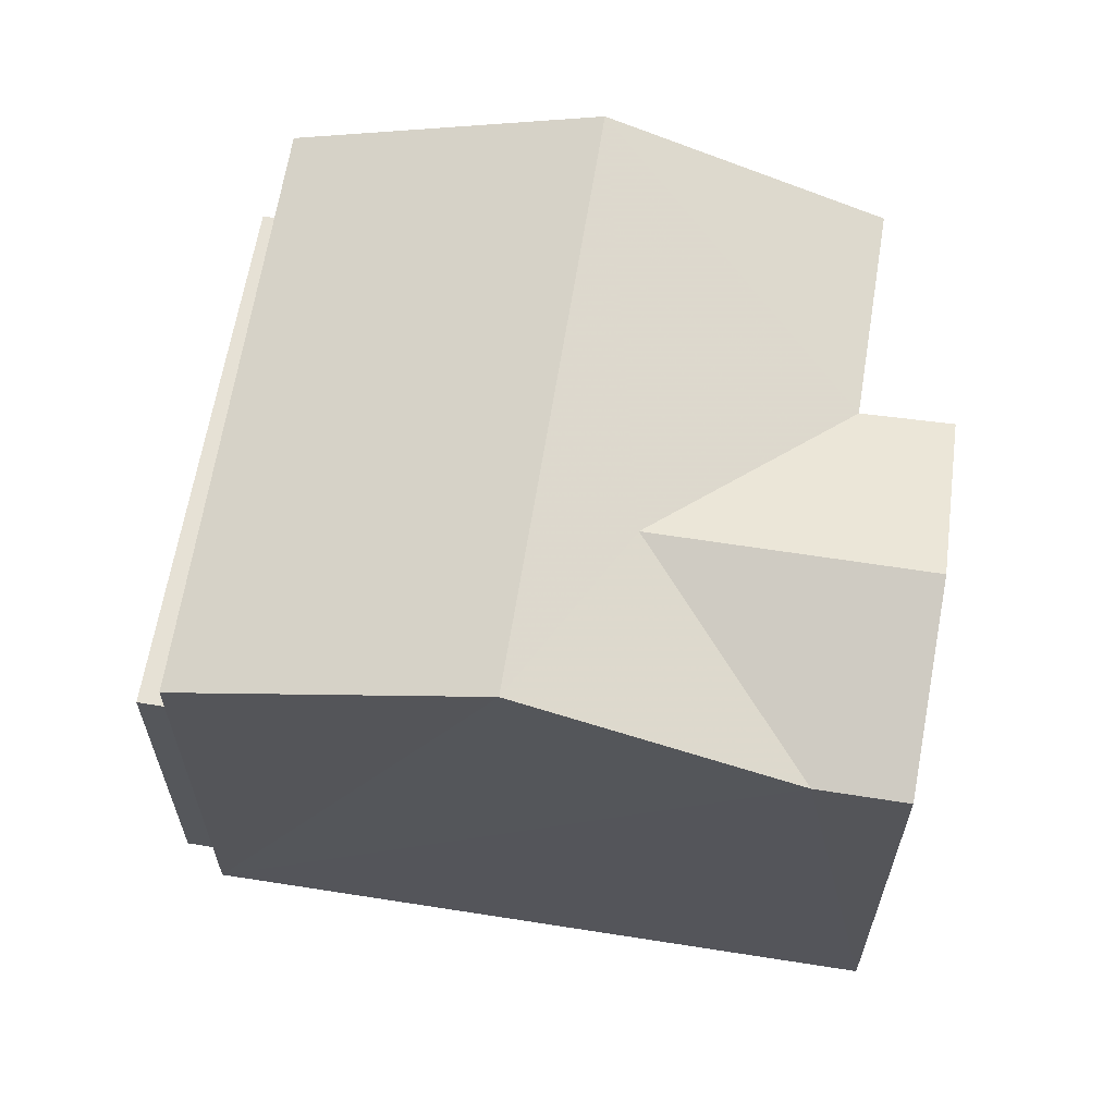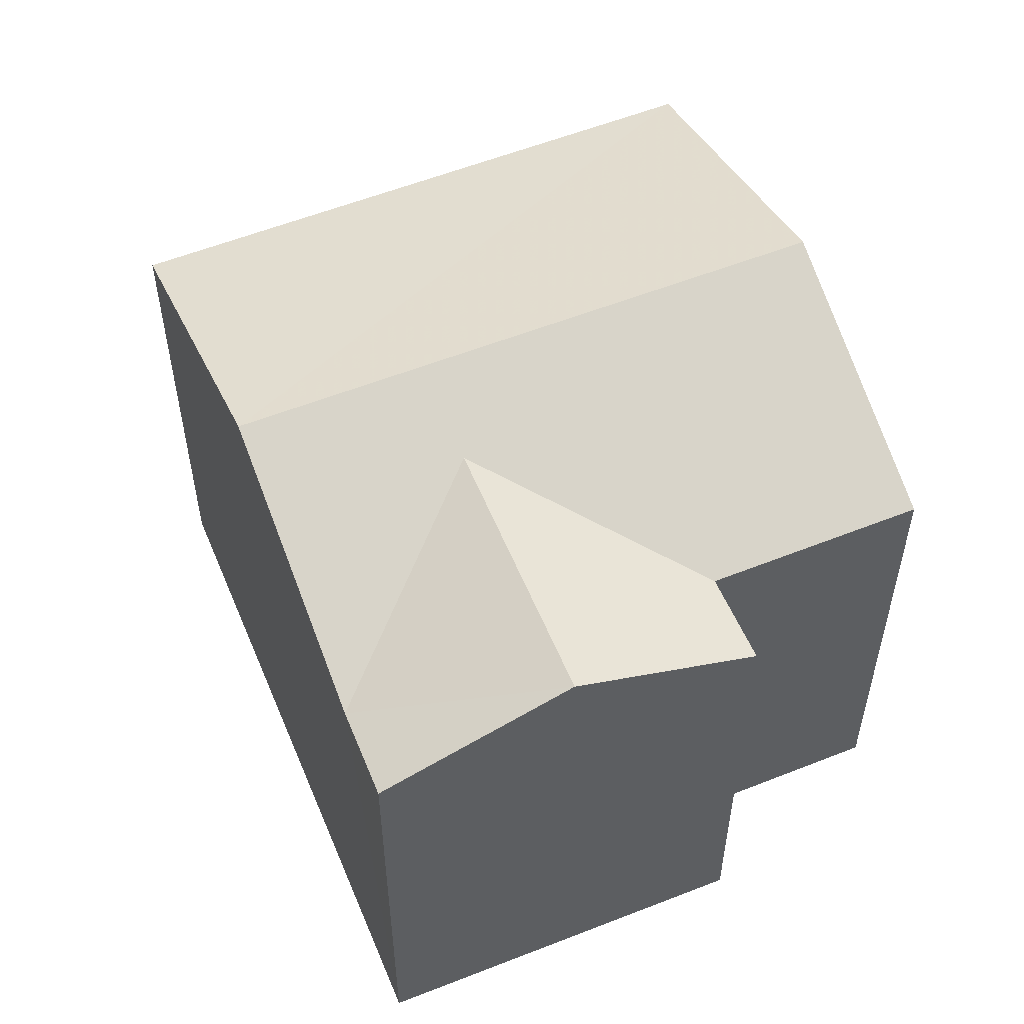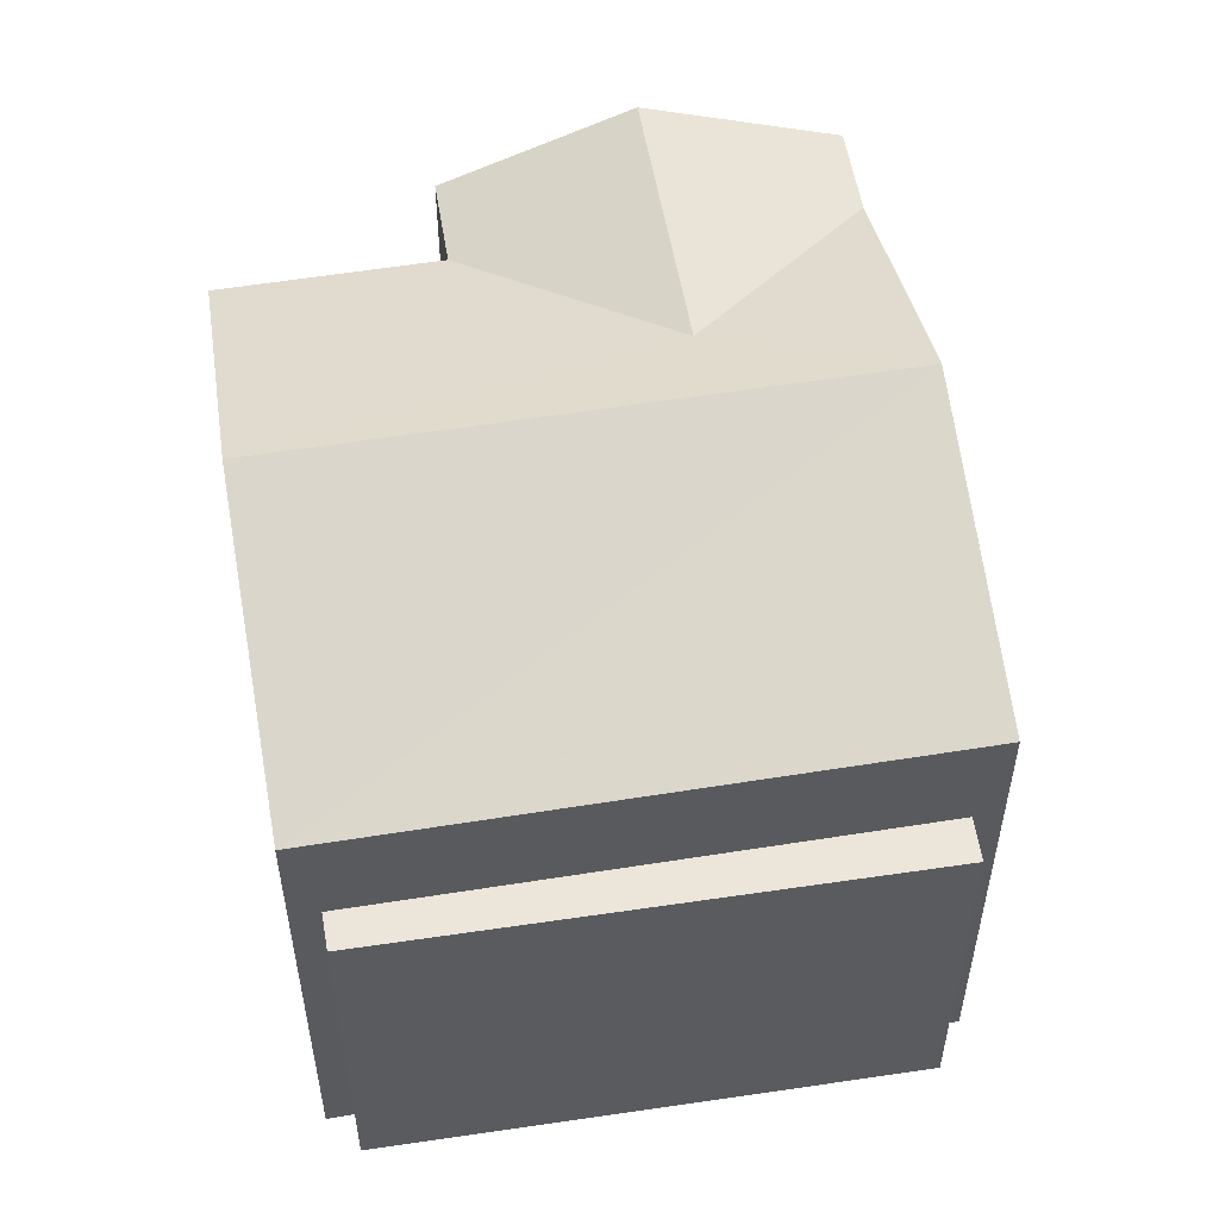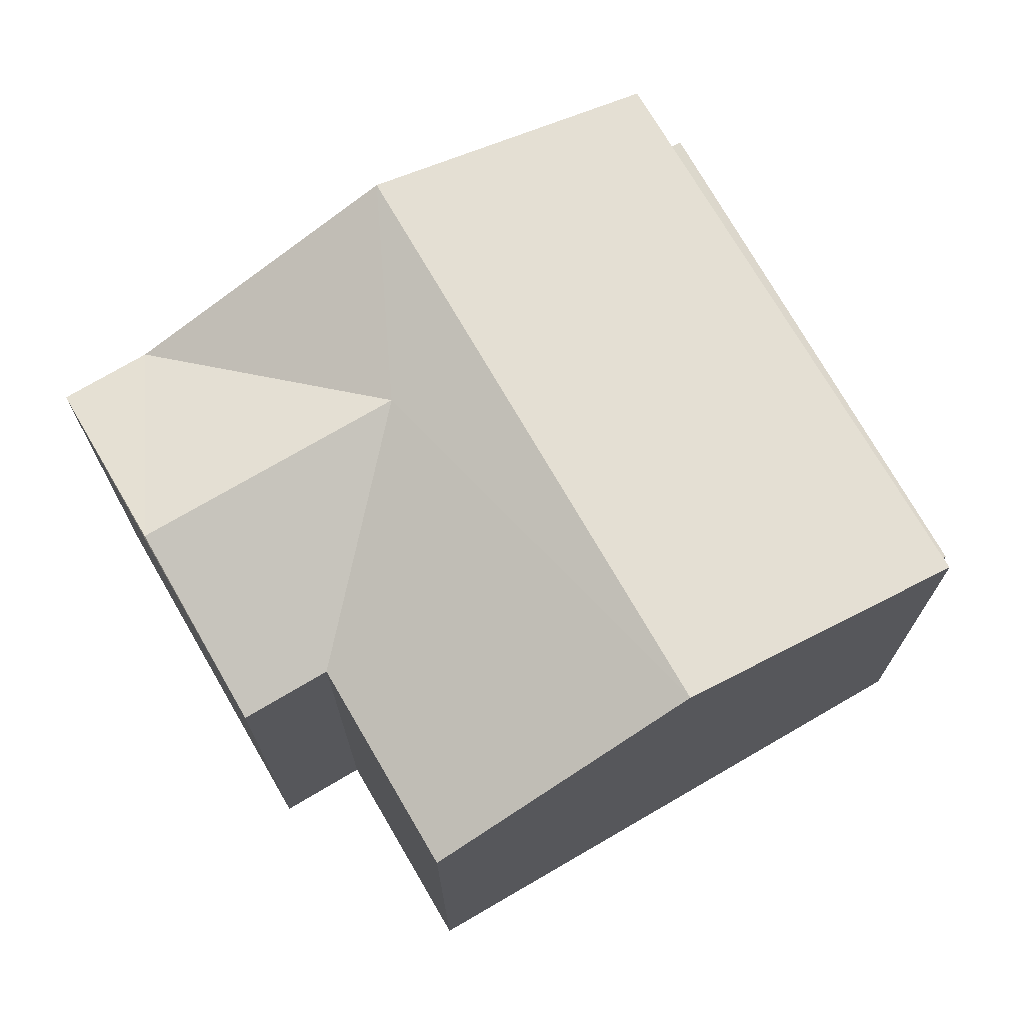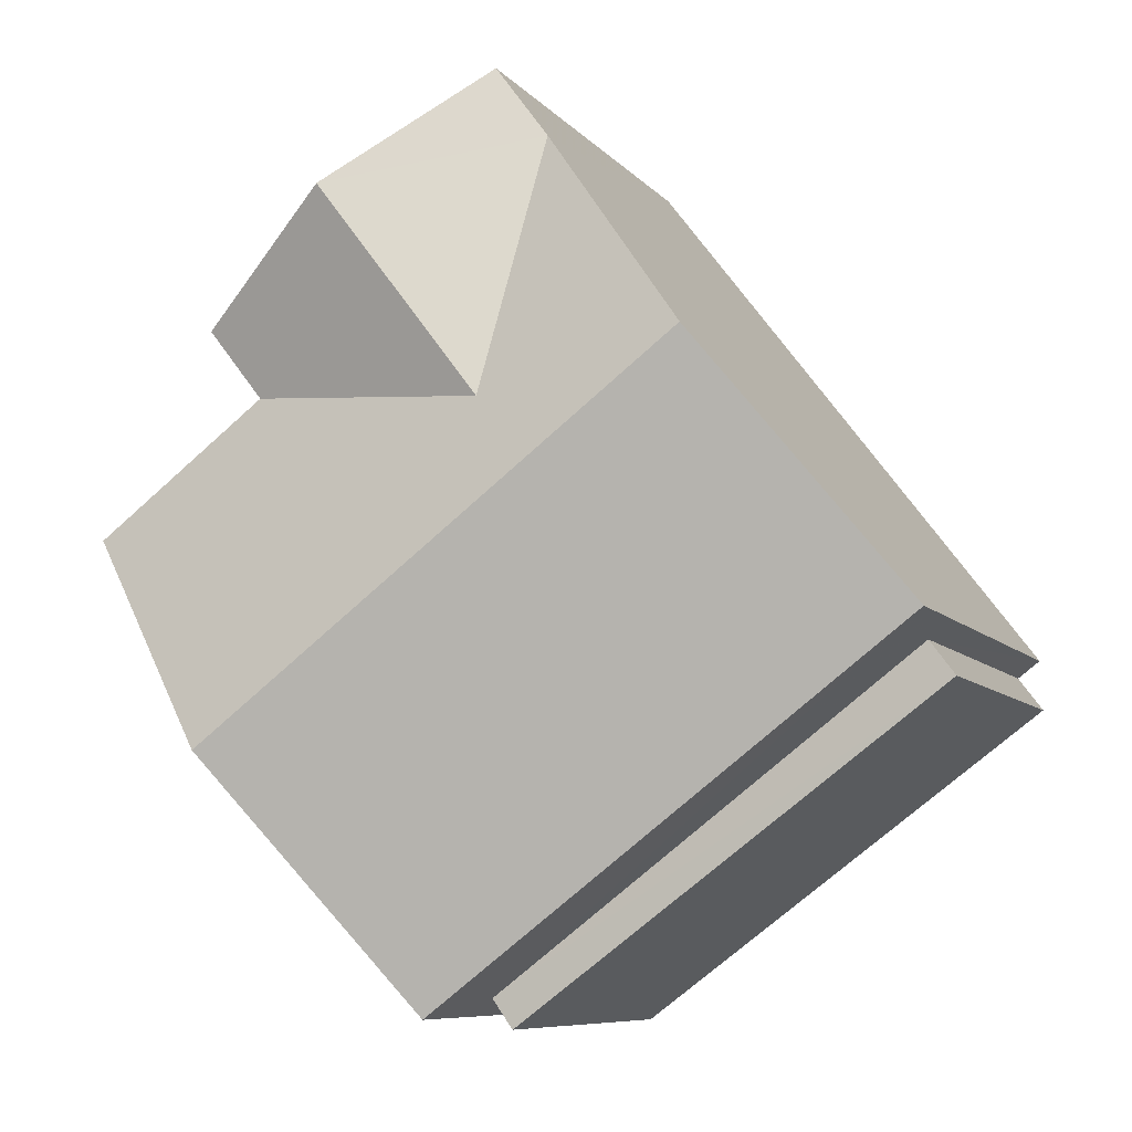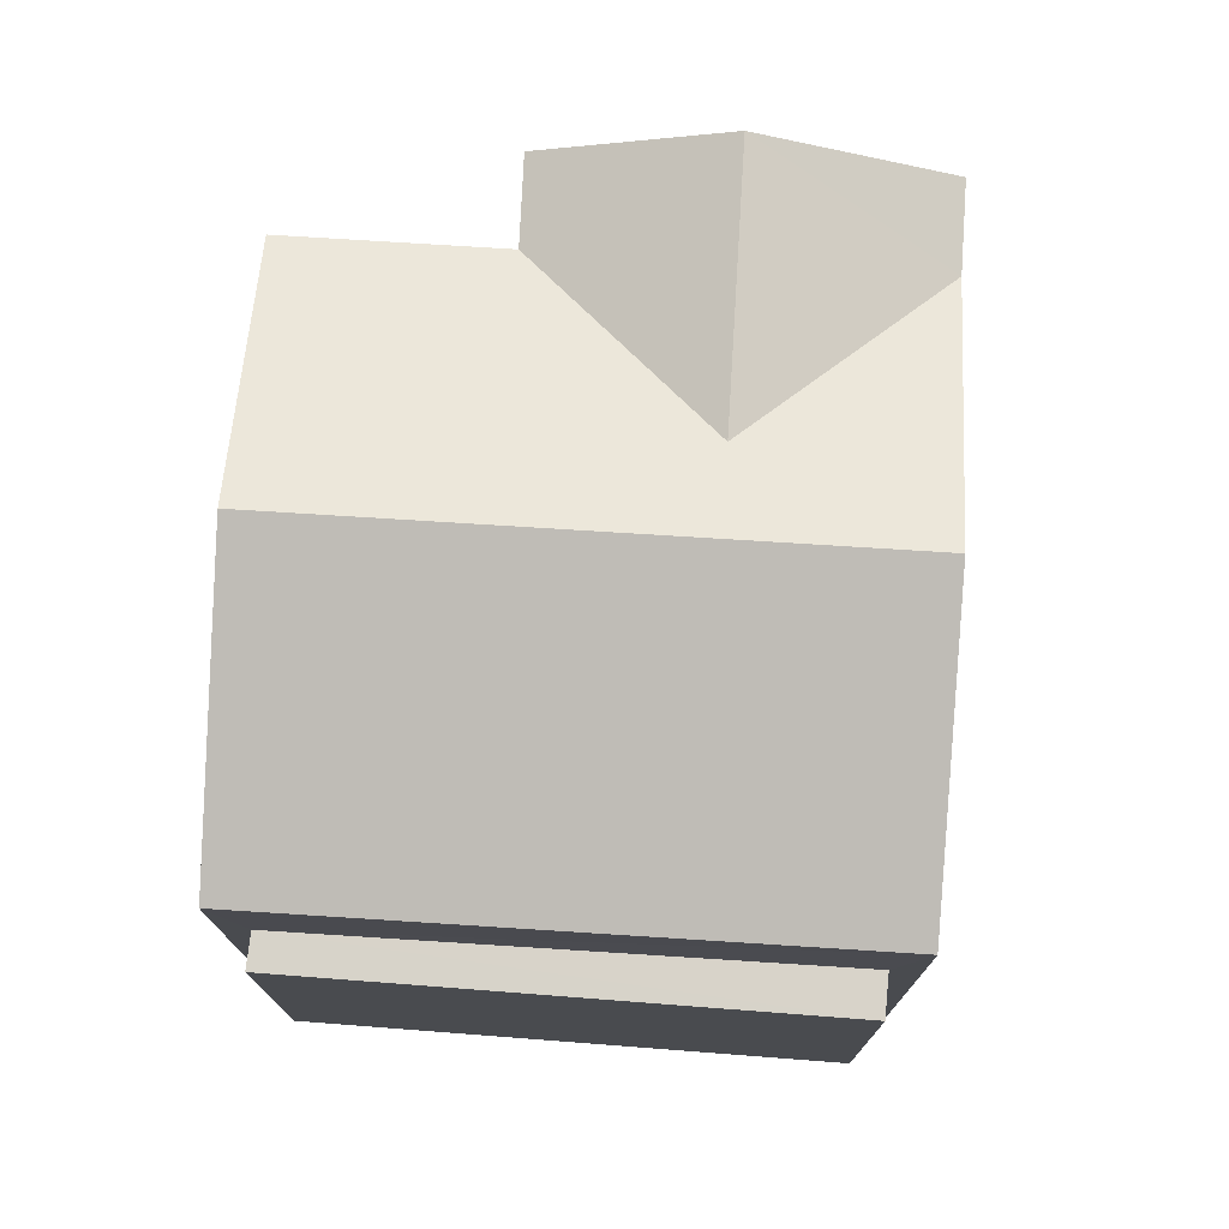
<metadata>
{"format":"obj","ext":"obj","renderer":"f3d","projection":"perspective","resolution":1024,"background":"white","views":[{"elev":64.4,"azim":136.3,"up":"+Z"},{"elev":56.4,"azim":-165.3,"up":"+Z"},{"elev":55.4,"azim":27.6,"up":"+Z"},{"elev":72.8,"azim":-83.0,"up":"+Z"},{"elev":-8.1,"azim":21.6,"up":"+Y"},{"elev":76.1,"azim":40.8,"up":"+Z"}]}
</metadata>
<code>
v -2.255e+05 -1.28e+05 12.4
v -2.255e+05 -1.28e+05 12.4
v -2.255e+05 -1.28e+05 12.4
v -2.255e+05 -1.28e+05 12.4
v -2.255e+05 -1.28e+05 12.4
v -2.255e+05 -1.28e+05 12.4
v -2.255e+05 -1.28e+05 12.4
v -2.255e+05 -1.28e+05 12.4
v -2.255e+05 -1.28e+05 12.4
v -2.255e+05 -1.28e+05 12.4
v -2.255e+05 -1.28e+05 19.39
v -2.255e+05 -1.28e+05 18.52
v -2.255e+05 -1.28e+05 19.83
v -2.255e+05 -1.28e+05 18.52
v -2.255e+05 -1.28e+05 19.83
v -2.255e+05 -1.28e+05 18.52
v -2.255e+05 -1.28e+05 19.39
v -2.255e+05 -1.28e+05 18.52
v -2.255e+05 -1.28e+05 18.52
v -2.255e+05 -1.28e+05 18.52
v -2.255e+05 -1.28e+05 18.52
v -2.255e+05 -1.28e+05 17.17
v -2.255e+05 -1.28e+05 17.17
v -2.255e+05 -1.28e+05 17.17
v -2.255e+05 -1.28e+05 17.17
f 1 2 3
f 4 5 1
f 6 7 8
f 1 3 6
f 9 10 8
f 4 1 10
f 10 6 8
f 1 6 10
f 11 12 13
f 14 11 15
f 12 16 13
f 11 13 15
f 17 18 12
f 11 17 12
f 17 14 19
f 17 11 14
f 20 21 15
f 13 20 15
f 22 23 24
f 25 22 24
f 16 3 13
f 3 2 13
f 2 20 13
f 6 12 18
f 7 6 18
f 24 5 4
f 24 23 5
f 1 5 23
f 22 1 23
f 8 7 19
f 19 18 17
f 19 7 18
f 10 9 25
f 9 21 25
f 1 22 2
f 22 21 20
f 25 21 22
f 2 22 20
f 19 14 8
f 14 15 9
f 15 21 9
f 8 14 9
f 10 24 4
f 10 25 24
f 12 6 3
f 16 12 3

</code>
